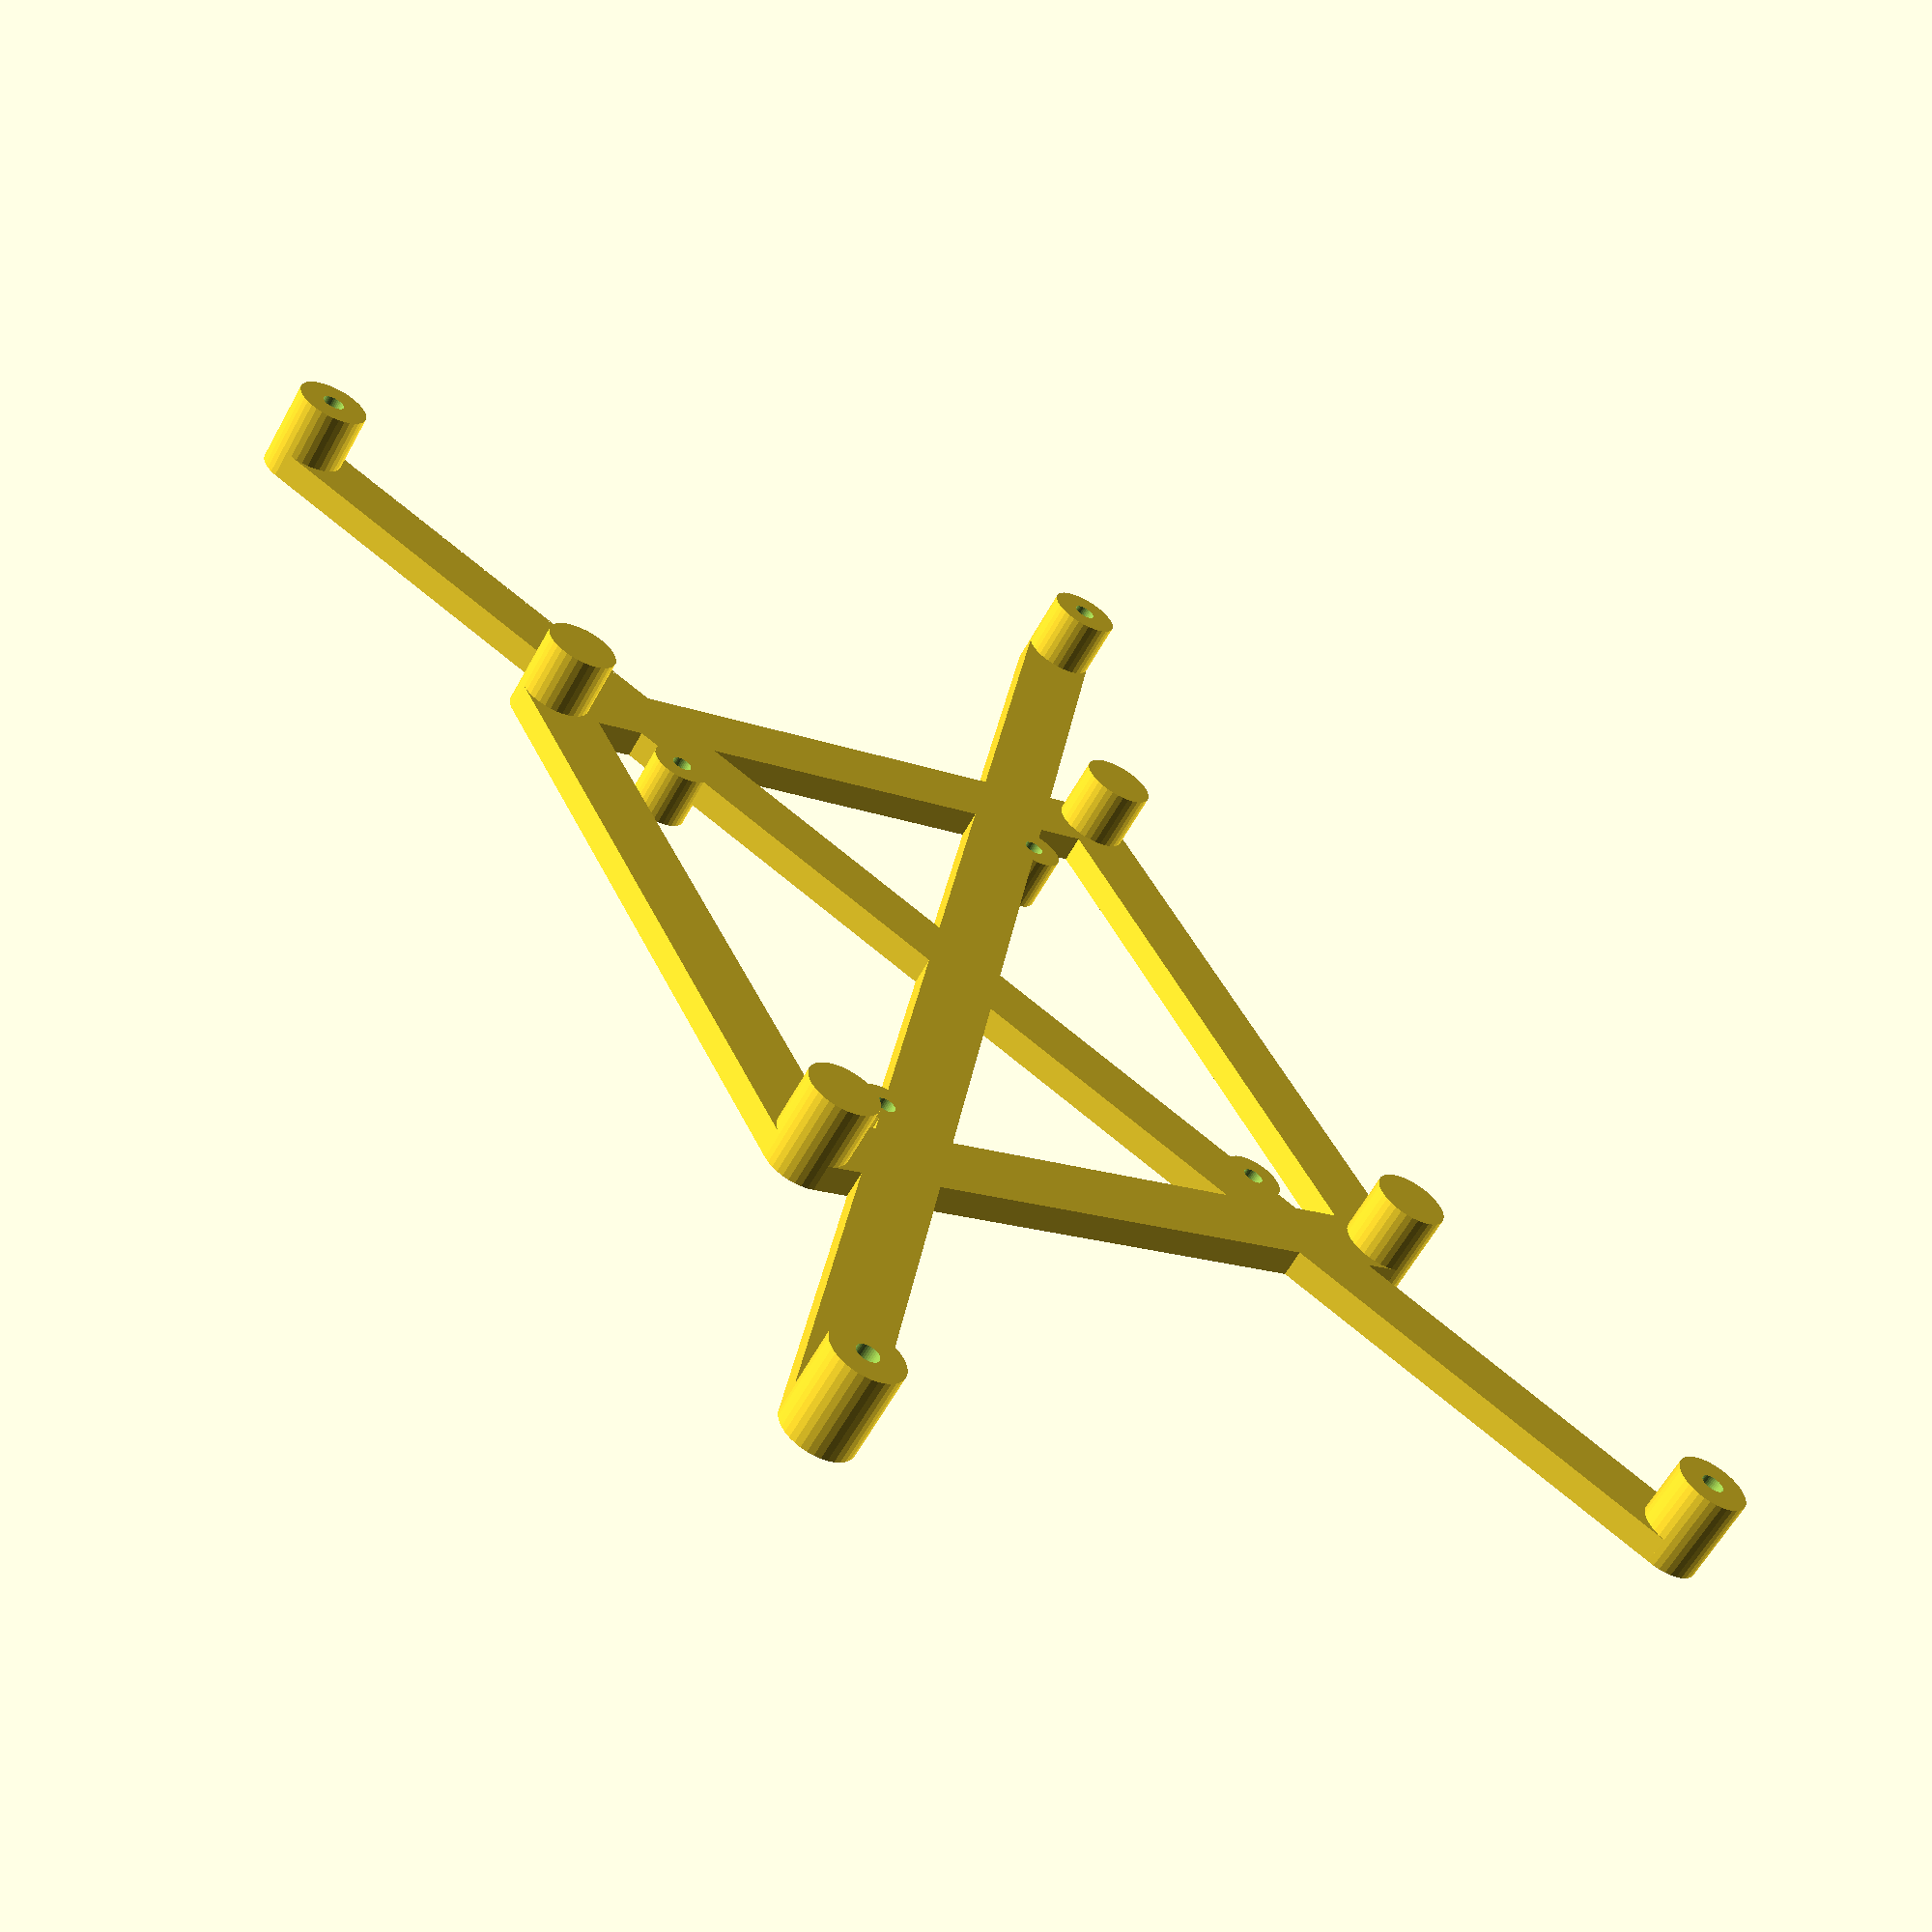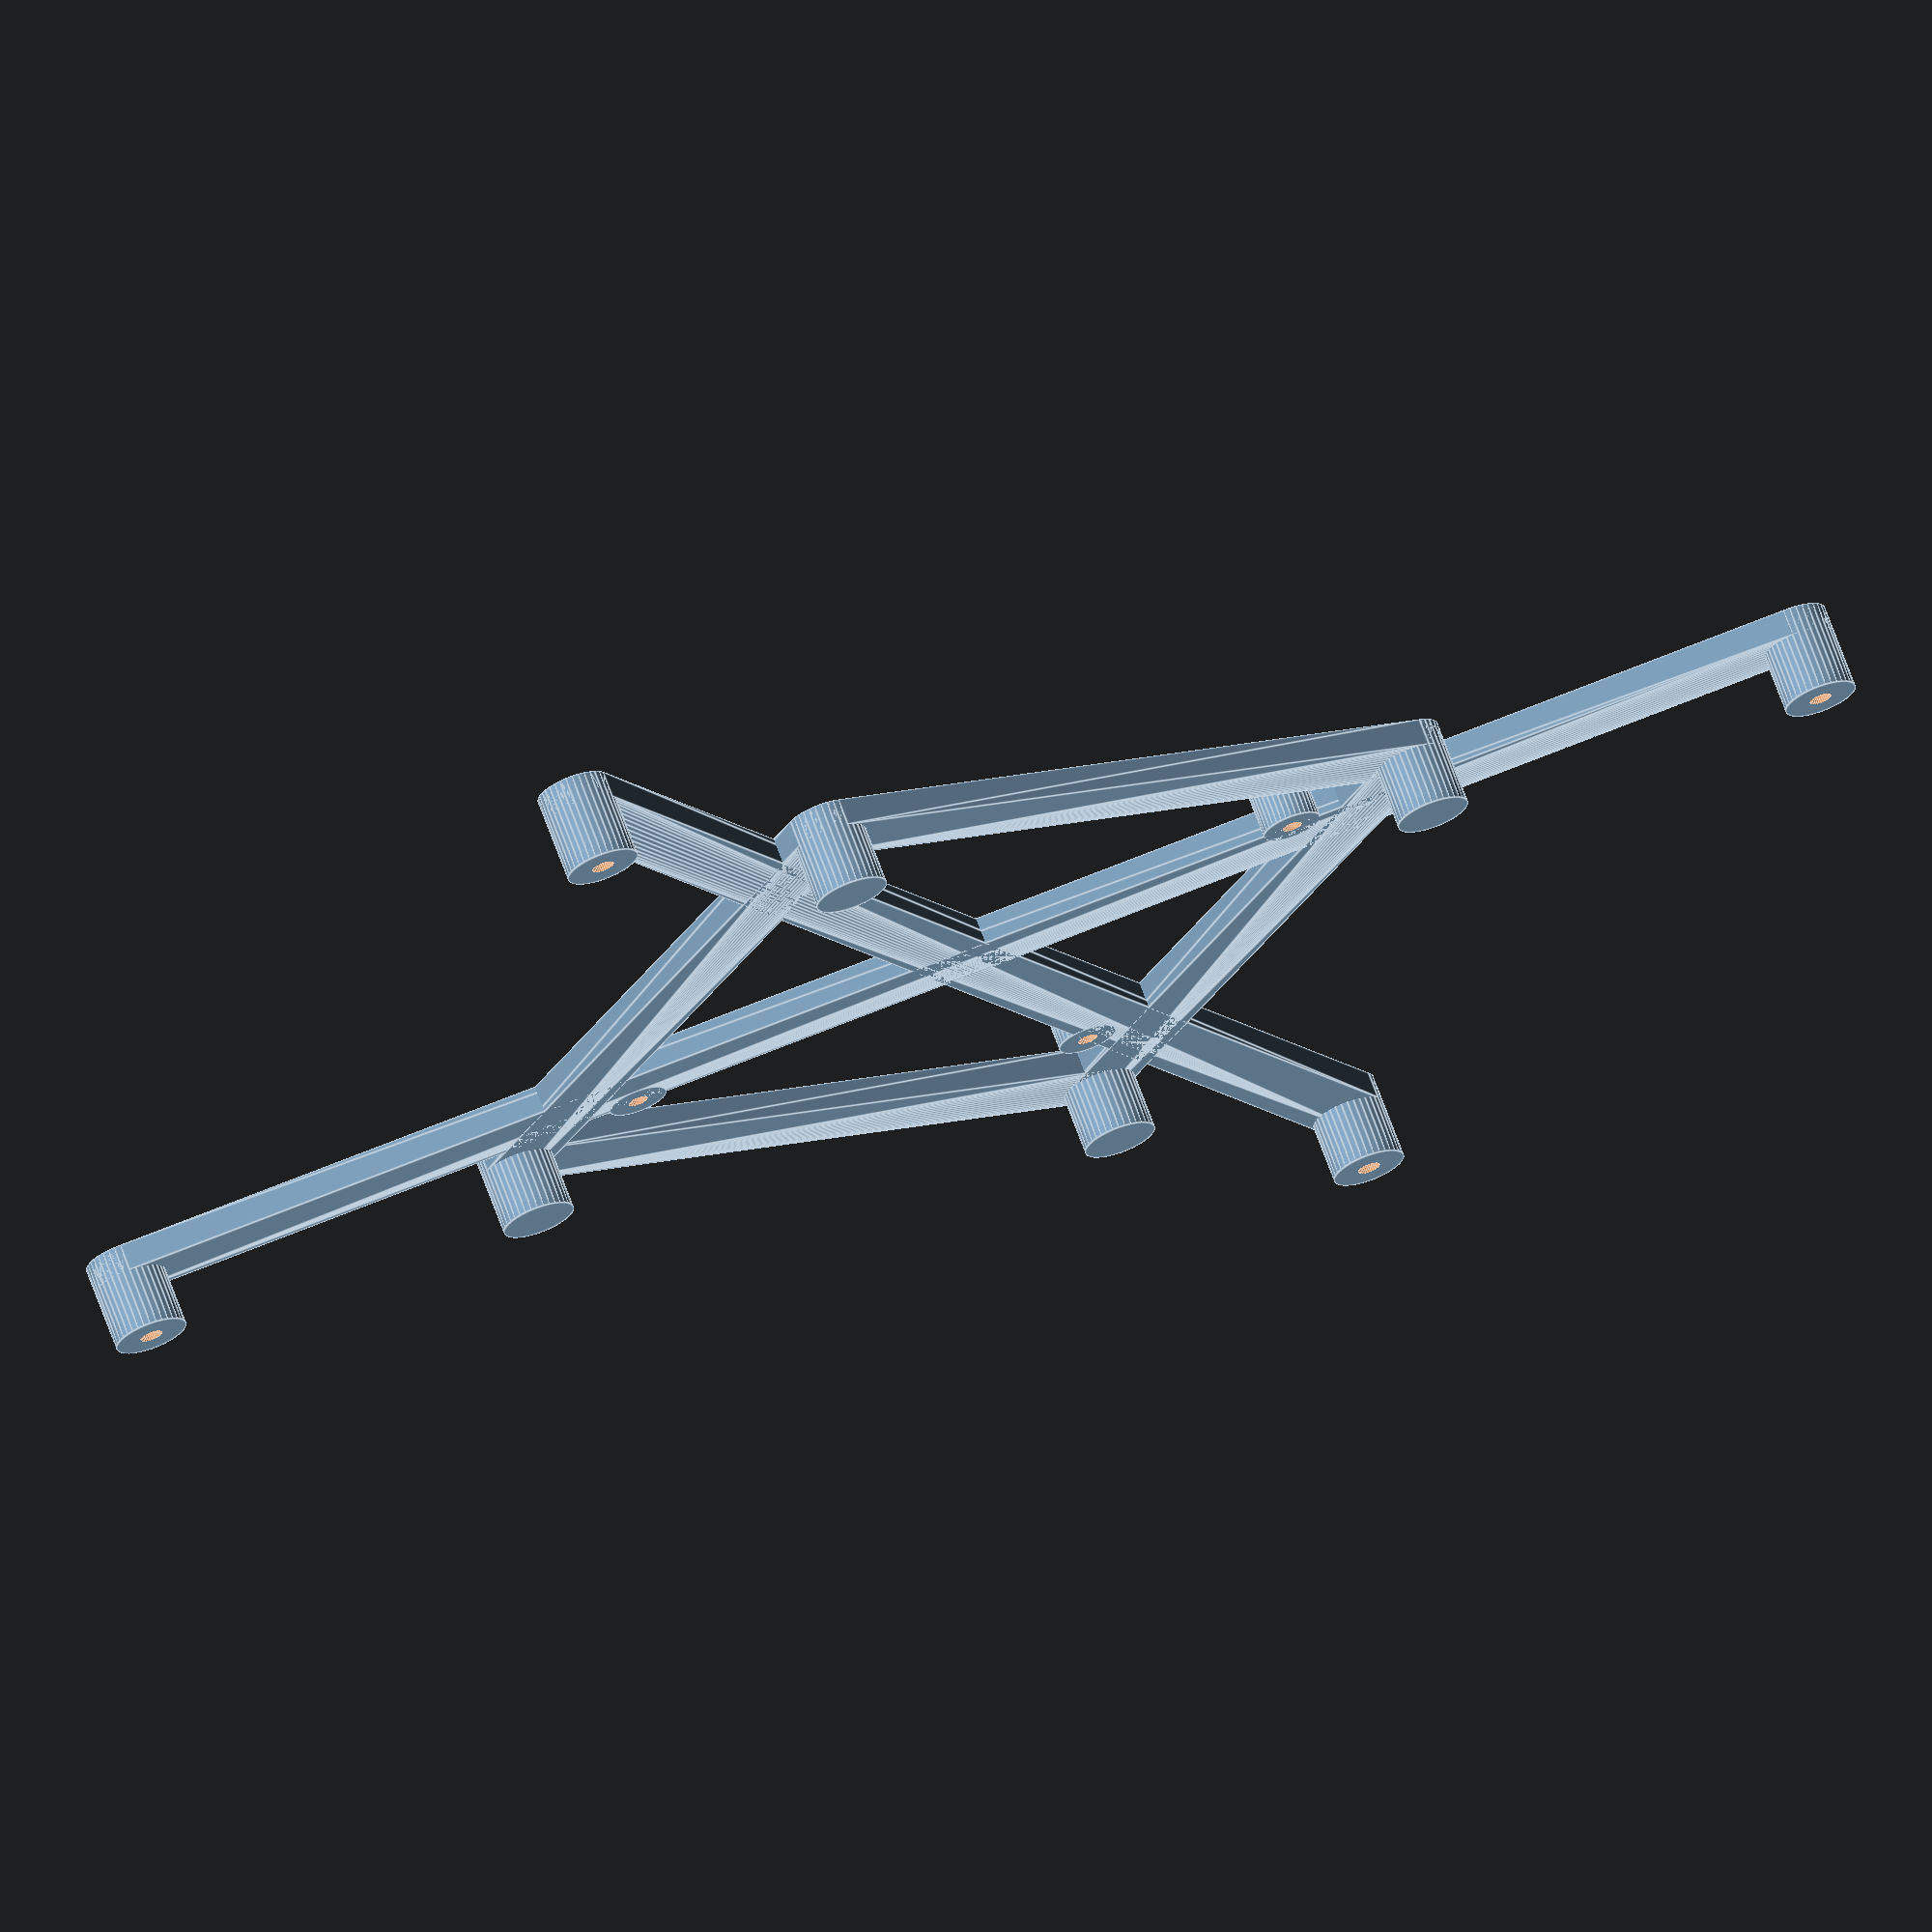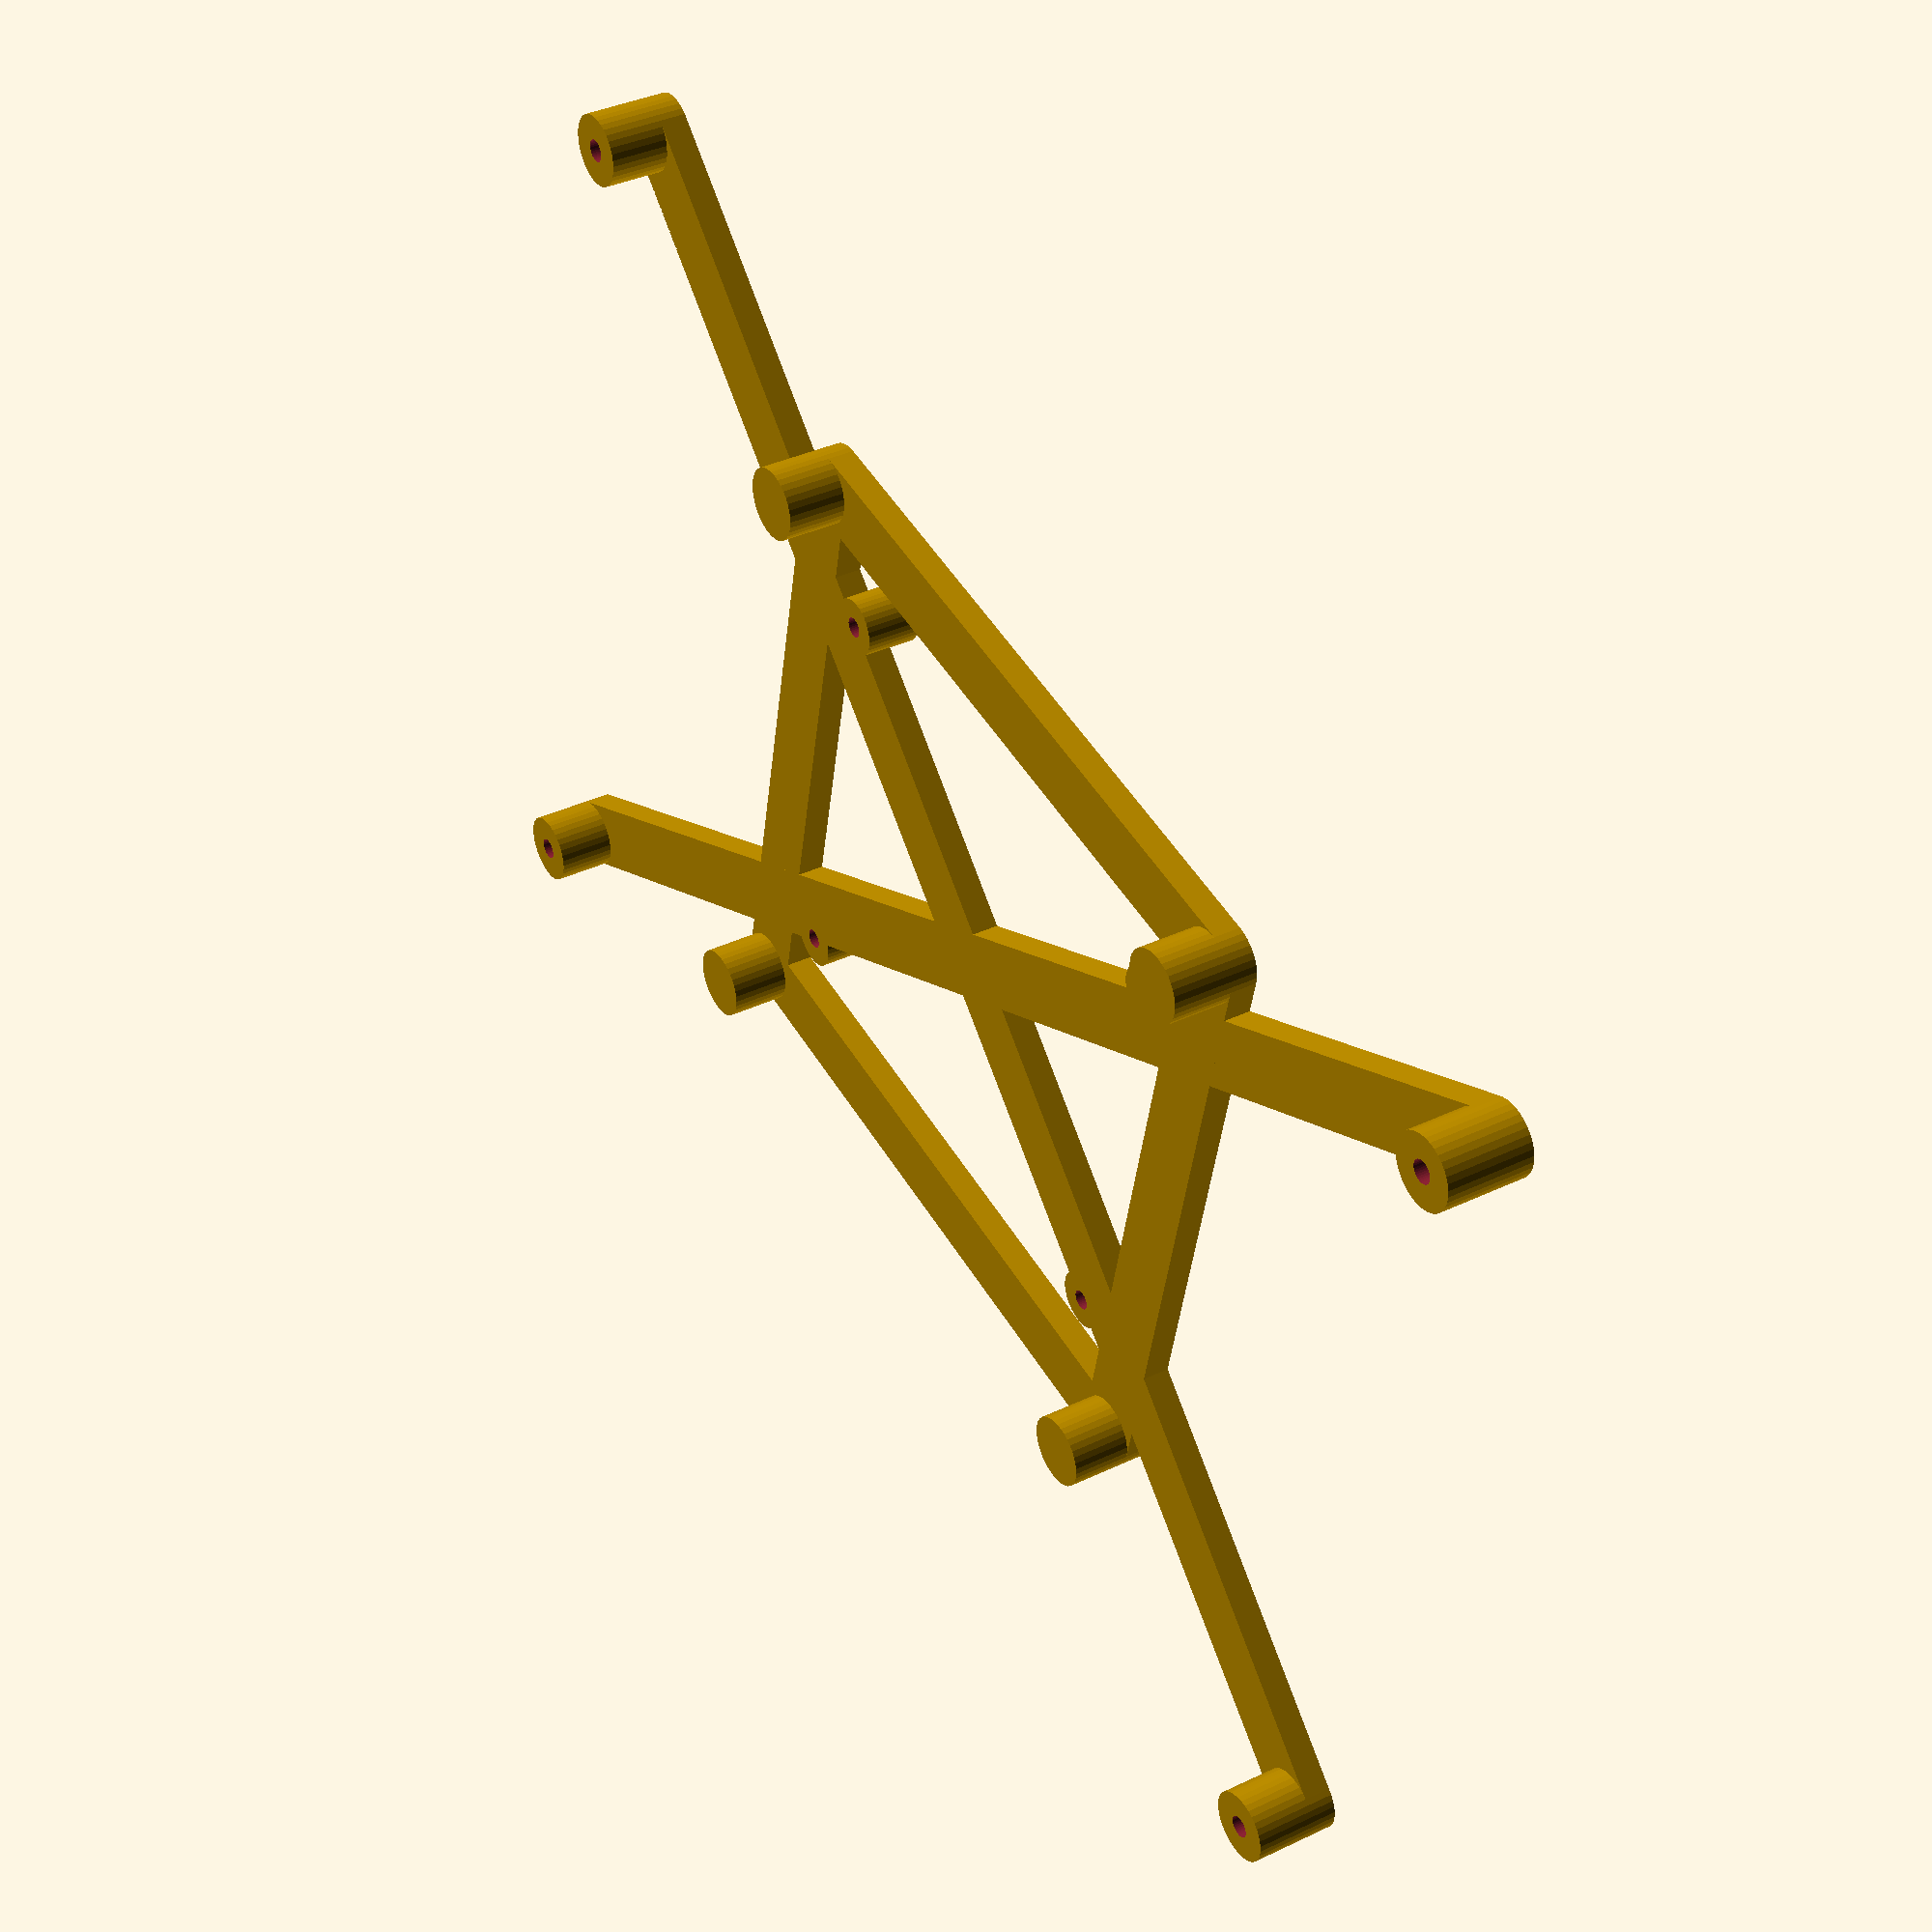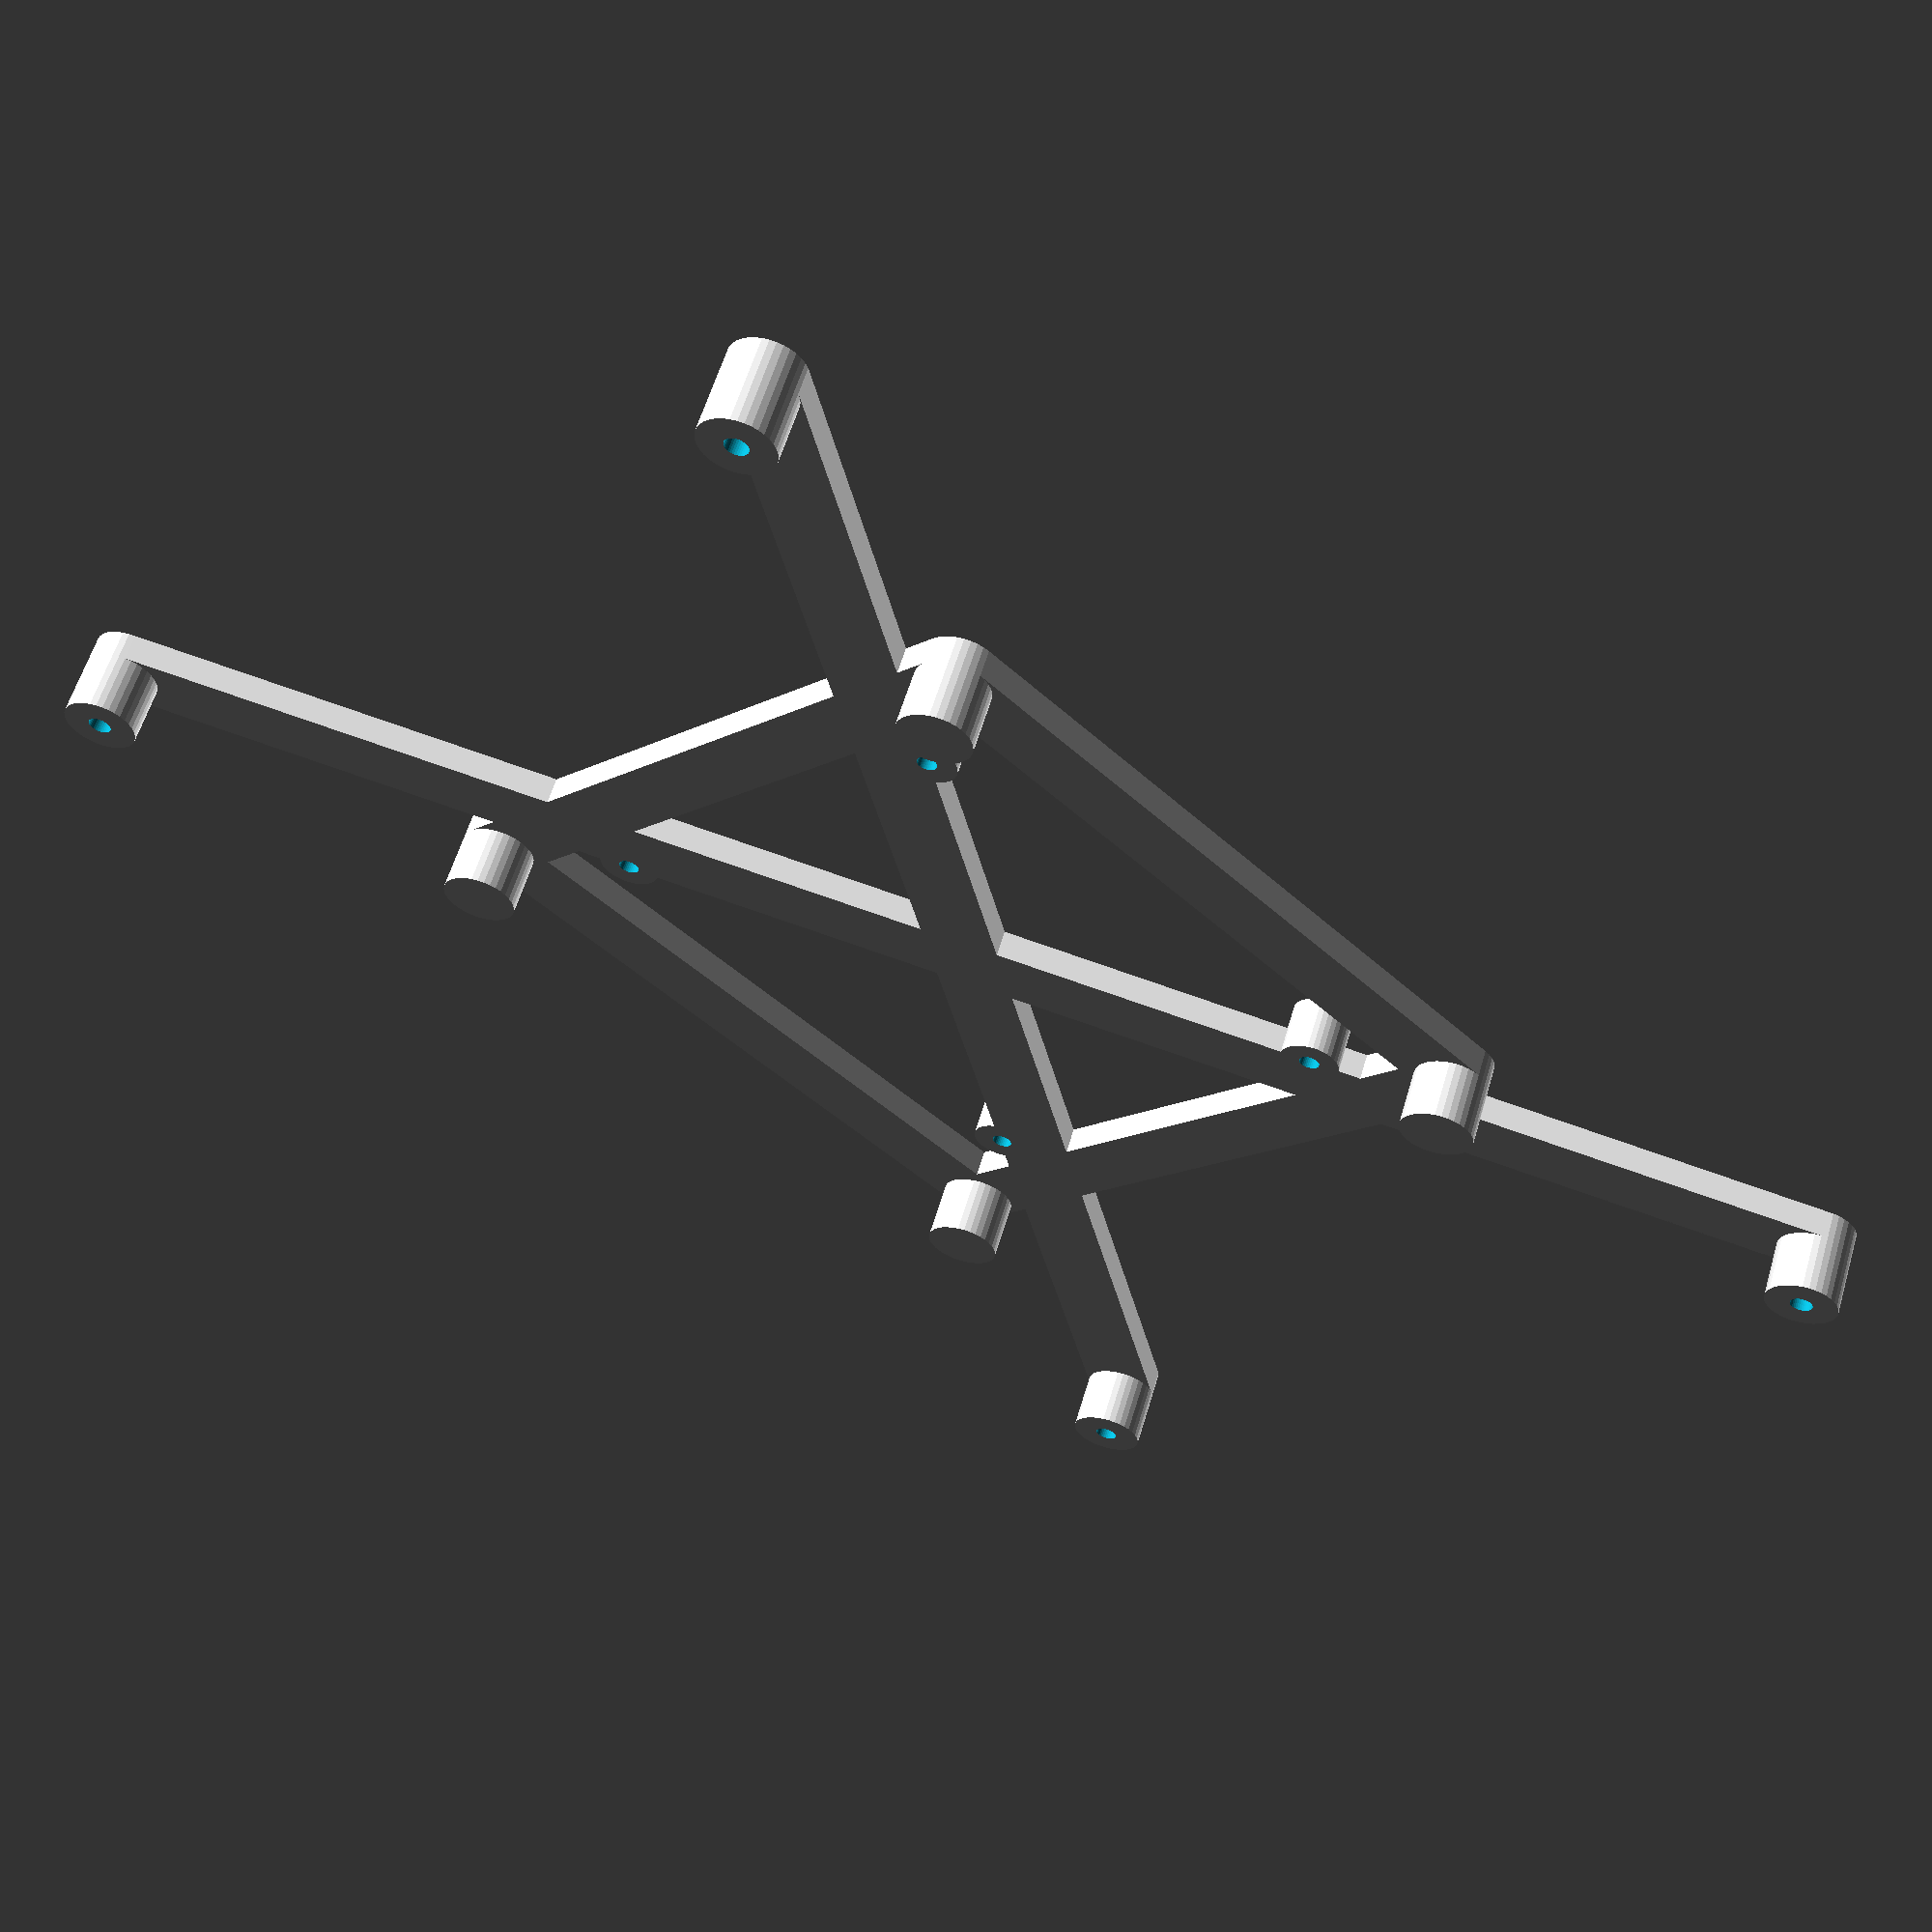
<openscad>
// Ruthelessly functional minimalist adapter frame for Adafruit 2232, 2260, 2406, 2407
// HDMI 800x480 Display Backpack, 5" or 7", with or without touch
// and Raspberry Pi 3B+ or 4 (and whatever else has the same mount holes)
// to Vesa 75 or Vesa 100

// Brian K. White - b.kenyon.w@gmail.com

// https://www.adafruit.com/product/2232
// https://www.adafruit.com/product/2260
// https://www.adafruit.com/product/2406
// https://www.adafruit.com/product/2407
// 7" model: holes 157.1 x 108.2 x 3  back 6.3  pcb 1.6  front(w/touch) 7.3
// 5" model: holes 112.7 x 83.8 x 3   back 6.3  pcb 1.6  front(w/touch) 7.3

// Mount holes in screen pcb are 3mm. Screw holes are 2.5mm to allow M3 screws to anchor in the plastic.
//   https://www.metricscrews.us/index.php?main_page=product_info&products_id=207

// The vesa screw posts also take M3 screws.
// Most vesa mounts probably expect an M4 or M5 screw, but an M3 flat head works well in a M4 hole.
// Spacer posts between the frame and the vesa mount will usually be needed to use a vesa mount.
// The size will vary depending on the design of the particular vesa mount, and whether or not a Pi in installed.
//
// Mount holes in the Pi pcb are 2.75mm and Pi case screws are M2.5
// The Pi mount posts take M2.5 screws.
// The Pi mount posts can be used 2 ways. A Pi can be mounted bare on the posts,
// and M2.5x8 screws can go in from the top of the Pi and thread into the posts.
//   https://www.metricscrews.us/index.php?main_page=product_info&products_id=137
//
// Or, a Pi in a solid aluminum armor heatsink case can be mounted by running longer M2.5 screws (perhaps 20mm)
// from the front side of the frame (the screen side), through the entire length of the posts,
// through that bottom half of the heatsink case, through the Pi pcb, and thread into the top half of the heatsink case.
//   https://www.amazon.com/dp/B07VMD25SK/
//   https://www.metricscrews.us/index.php?main_page=product_info&products_id=166

// TODO
// * Makefile (generate STLs and renders for all variants using variable overrides)
// * cable management
// * front bezel
// * back cover

// Configuration
size = "7inch";   // 5, 7
vesa = "vesa75";  // 75, 100

/////////////////////////////////////////////////////////////////////

ft = 3;    // frame thickness

sx = (size=="5inch") ? 112.7 : 157.1; // screen x
sy = (size=="5inch") ? 83.8 : 108.2;  // screen y
shd = 2.5; // screen hole diameter for M3 screw
sph = 6.5; // screen post height
spd = 8;   // screen post diameter

vx = (vesa=="vesa100") ? 100 : 75; // vesa x
vy = (vesa=="vesa100") ? 100 : 75; // vesa y
vhd = shd; // vesa hole diameter
vph = sph; // vesa post height
vpd = spd; // vesa post diameter

// pi 3B+ 4
px = 58;   // pi x
py = 49;   // pi y
phd = 2.2; // pi hole diameter for M2.5 screw
pph = 3;   // pi post height
ppd = 6.5; // pi post diameter

$fn = 36; // smooth arcs

/////////////////////////////////////////////////////////////////////////

difference(){
  group(){ // add - frame & screw posts
    // screen
    hull(){
      translate([-sx/2,sy/2,0]) cylinder(h=ft,d=spd);
      translate([sx/2,-sy/2,0]) cylinder(h=ft,d=spd);
    }
    hull(){
      translate([sx/2,sy/2,0]) cylinder(h=ft,d=spd);
      translate([-sx/2,-sy/2,0]) cylinder(h=ft,d=spd);
    }
    translate([-sx/2,sy/2,0]) cylinder(h=ft+sph,d=spd);
    translate([sx/2,-sy/2,0]) cylinder(h=ft+sph,d=spd);
    translate([sx/2,sy/2,0]) cylinder(h=ft+sph,d=spd);
    translate([-sx/2,-sy/2,0]) cylinder(h=ft+sph,d=spd);
    // vesa
    hull(){
      translate([-vx/2,vy/2,0]) cylinder(h=ft,d=vpd);
      translate([vx/2,vy/2,0]) cylinder(h=ft,d=vpd);
    }
    hull(){
      translate([-vx/2,-vy/2,0]) cylinder(h=ft,d=vpd);
      translate([vx/2,-vy/2,0]) cylinder(h=ft,d=vpd);
    }
    hull(){
      translate([-vx/2,vy/2,0]) cylinder(h=ft,d=vpd);
      translate([-vx/2,-vy/2,0]) cylinder(h=ft,d=vpd);
    }
    hull(){
      translate([vx/2,vy/2,0]) cylinder(h=ft,d=vpd);
      translate([vx/2,-vy/2,0]) cylinder(h=ft,d=vpd);
    }
    translate([-vx/2,vy/2,0]) cylinder(h=ft+vph,d=vpd);
    translate([vx/2,-vy/2,0]) cylinder(h=ft+vph,d=vpd);
    translate([vx/2,vy/2,0]) cylinder(h=ft+vph,d=vpd);
    translate([-vx/2,-vy/2,0]) cylinder(h=ft+vph,d=vpd);
    // pi
    translate([-px/2,py/2,-pph]) cylinder(h=ft+pph,d=ppd);
    translate([px/2,-py/2,-pph]) cylinder(h=ft+pph,d=ppd);
    translate([px/2,py/2,-pph]) cylinder(h=ft+pph,d=ppd);
    translate([-px/2,-py/2,-pph]) cylinder(h=ft+pph,d=ppd);
  }
  group(){ // remove - screw holes
    // screen
    translate([-sx/2,sy/2,1]) cylinder(h=ft+sph,d=shd);
    translate([sx/2,-sy/2,1]) cylinder(h=ft+sph,d=shd);
    translate([sx/2,sy/2,1]) cylinder(h=ft+sph,d=shd);
    translate([-sx/2,-sy/2,1]) cylinder(h=ft+sph,d=shd);
    // vesa
    translate([-vx/2,vy/2,-1]) cylinder(h=ft+vph,d=vhd);
    translate([vx/2,-vy/2,-1]) cylinder(h=ft+vph,d=vhd);
    translate([vx/2,vy/2,-1]) cylinder(h=ft+vph,d=vhd);
    translate([-vx/2,-vy/2,-1]) cylinder(h=ft+vph,d=vhd);
    // pi
    translate([-px/2,py/2,-0.1-pph]) cylinder(h=0.1+ft+pph+0.1,d=phd);
    translate([px/2,-py/2,-0.1-pph]) cylinder(h=0.1+ft+pph+0.1,d=phd);
    translate([px/2,py/2,-0.1-pph]) cylinder(h=0.1+ft+pph+0.1,d=phd);
    translate([-px/2,-py/2,-0.1-pph]) cylinder(h=0.1+ft+pph+0.1,d=phd);
  }
}

</openscad>
<views>
elev=61.7 azim=243.5 roll=331.0 proj=p view=wireframe
elev=110.7 azim=208.3 roll=200.0 proj=o view=edges
elev=142.8 azim=192.1 roll=121.5 proj=p view=wireframe
elev=120.3 azim=223.5 roll=163.4 proj=p view=wireframe
</views>
